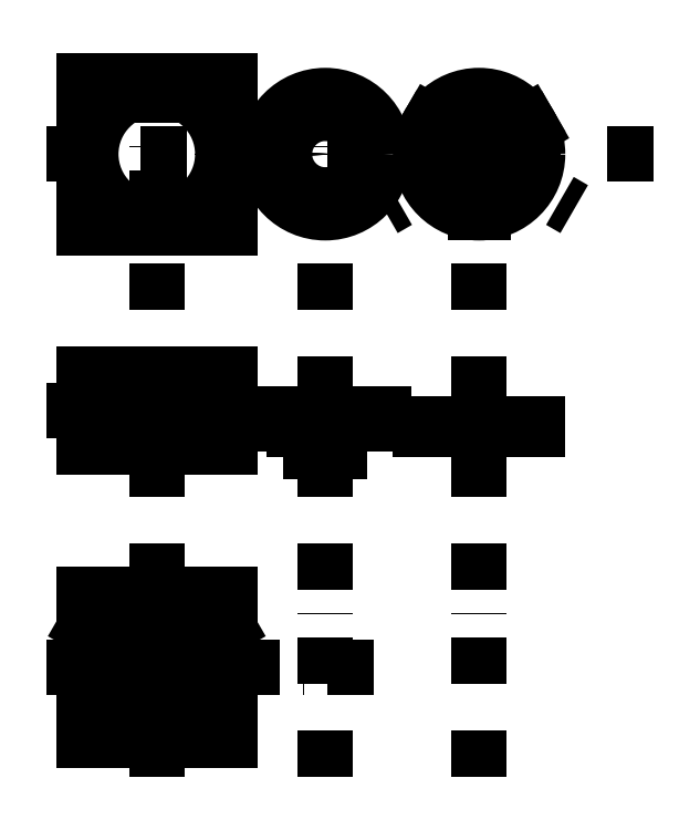
<metadata>
{"format":"dxf","ext":"dxf","renderer":"ezdxf+matplotlib","layout":"modelspace","background":"white","min_lineweight":24,"dpi":150}
</metadata>
<code>
0
SECTION
2
ENTITIES
0
LINE
8
0
10
200
20
200
30
0
11
240
21
200
31
0
0
LINE
8
0
10
240
20
200
30
0
11
240
21
190
31
0
0
LINE
8
0
10
240
20
190
30
0
11
200
21
190
31
0
0
LINE
8
0
10
200
20
190
30
0
11
200
21
200
31
0
0
LINE
8
0
10
200
20
190
30
0
11
240
21
190
31
0
0
LINE
8
0
10
240
20
190
30
0
11
240
21
180
31
0
0
LINE
8
0
10
240
20
180
30
0
11
200
21
180
31
0
0
LINE
8
0
10
200
20
180
30
0
11
200
21
190
31
0
0
LINE
8
hidden
10
202
20
196
30
0
11
202
21
184
31
0
0
LINE
8
hidden
10
238
20
196
30
0
11
238
21
184
31
0
0
LINE
8
hidden
10
202
20
196
30
0
11
238
21
196
31
0
0
LINE
8
0
10
200
20
140
30
0
11
240
21
140
31
0
0
LINE
8
0
10
240
20
140
30
0
11
240
21
100
31
0
0
LINE
8
0
10
240
20
100
30
0
11
200
21
100
31
0
0
LINE
8
0
10
200
20
100
30
0
11
200
21
140
31
0
0
LINE
8
0
10
200
20
240
30
0
11
240
21
240
31
0
0
LINE
8
0
10
240
20
240
30
0
11
240
21
280
31
0
0
LINE
8
0
10
240
20
280
30
0
11
200
21
280
31
0
0
LINE
8
0
10
200
20
280
30
0
11
200
21
240
31
0
0
CIRCLE
8
0
10
220
20
120
30
0
40
18
0
CIRCLE
8
0
10
220
20
260
30
0
40
18
0
CIRCLE
8
0
10
204
20
136
30
0
40
2.1
0
CIRCLE
8
0
10
236
20
136
30
0
40
2.1
0
CIRCLE
8
0
10
236
20
104
30
0
40
2.1
0
CIRCLE
8
0
10
204
20
104
30
0
40
2.1
0
CIRCLE
8
0
10
204
20
276
30
0
40
2
0
CIRCLE
8
0
10
236
20
276
30
0
40
2
0
CIRCLE
8
0
10
236
20
244
30
0
40
2
0
CIRCLE
8
0
10
204
20
244
30
0
40
2
0
CIRCLE
8
0
10
204
20
276
30
0
40
1.65
0
CIRCLE
8
0
10
236
20
276
30
0
40
1.65
0
CIRCLE
8
0
10
236
20
244
30
0
40
1.65
0
CIRCLE
8
0
10
204
20
244
30
0
40
1.65
0
CIRCLE
8
0
10
208.7
20
126.5
30
0
40
2
0
CIRCLE
8
0
10
231.3
20
126.5
30
0
40
2
0
CIRCLE
8
0
10
220
20
107
30
0
40
2
0
CIRCLE
8
0
10
208.7
20
126.5
30
0
40
1.65
0
CIRCLE
8
0
10
231.3
20
126.5
30
0
40
1.65
0
CIRCLE
8
0
10
220
20
107
30
0
40
1.65
0
LINE
8
center
10
220
20
120
30
0
11
220
21
90
31
0
0
LINE
8
center
10
220
20
120
30
0
11
246
21
135
31
0
0
LINE
8
center
10
220
20
120
30
0
11
194
21
135
31
0
0
LINE
8
hidden
10
202
20
184
30
0
11
238
21
184
31
0
0
LINE
8
hidden
10
233.3
20
180
30
0
11
233.3
21
184
31
0
0
LINE
8
hidden
10
232.9
20
180
30
0
11
232.9
21
184
31
0
0
LINE
8
hidden
10
229.6
20
180
30
0
11
229.6
21
184
31
0
0
LINE
8
hidden
10
229.3
20
180
30
0
11
229.3
21
184
31
0
0
LINE
8
hidden
10
222
20
180
30
0
11
222
21
184
31
0
0
LINE
8
hidden
10
221.7
20
180
30
0
11
221.7
21
184
31
0
0
LINE
8
hidden
10
218.3
20
180
30
0
11
218.3
21
184
31
0
0
LINE
8
hidden
10
218
20
180
30
0
11
218
21
184
31
0
0
LINE
8
hidden
10
210.7
20
180
30
0
11
210.7
21
184
31
0
0
LINE
8
hidden
10
210.4
20
180
30
0
11
210.4
21
184
31
0
0
LINE
8
hidden
10
207.1
20
180
30
0
11
207.1
21
184
31
0
0
LINE
8
hidden
10
206.7
20
180
30
0
11
206.7
21
184
31
0
0
LINE
8
0
10
282
20
186.5
30
0
11
250
21
186.5
31
0
0
CIRCLE
8
0
10
220
20
120
30
0
40
6
0
LINE
8
hidden
10
214
20
184
30
0
11
214
21
180
31
0
0
LINE
8
hidden
10
226
20
184
30
0
11
226
21
180
31
0
0
LINE
8
0
10
250
20
189
30
0
11
282
21
189
31
0
0
LINE
8
0
10
282
20
189
30
0
11
282
21
186.5
31
0
0
LINE
8
0
10
250
20
189
30
0
11
250
21
186.5
31
0
0
LINE
8
0
10
270
20
185
30
0
11
270
21
179
31
0
0
LINE
8
0
10
262
20
185
30
0
11
262
21
179
31
0
0
LINE
8
0
10
262
20
179
30
0
11
270
21
179
31
0
0
LINE
8
hidden
10
262
20
185
30
0
11
262
21
186.5
31
0
0
LINE
8
hidden
10
270
20
185
30
0
11
270
21
186.5
31
0
0
LINE
8
hidden
10
263.5
20
179
30
0
11
263.5
21
189
31
0
0
LINE
8
hidden
10
268.5
20
179
30
0
11
268.5
21
189
31
0
0
LINE
8
hidden
10
263.9
20
179
30
0
11
263.9
21
189
31
0
0
LINE
8
hidden
10
268.1
20
179
30
0
11
268.1
21
189
31
0
0
LINE
8
center
10
266
20
90
30
0
11
266
21
290
31
0
0
LINE
8
center
10
220
20
90
30
0
11
220
21
290
31
0
0
LINE
8
center
10
190
20
120
30
0
11
290
21
120
31
0
0
LINE
8
center
10
190
20
190
30
0
11
246
21
190
31
0
0
CIRCLE
8
0
10
266
20
260
30
0
40
16
0
CIRCLE
8
0
10
266
20
260
30
0
40
4
0
CIRCLE
8
0
10
266
20
260
30
0
40
2.5
0
CIRCLE
8
0
10
266
20
260
30
0
40
2.1
0
DIMENSION
8
dimensions
10
236.3
20
117.8
30
0
11
229.7
21
116.2
31
0
70
1
71
5
72
1
41
1
42
0
1

3
Standard
13
220
23
120
33
0
14
231.3
24
126.5
34
0
0
LINE
8
ghost
10
250
20
186.5
30
0
11
250
21
185
31
0
0
LINE
8
ghost
10
250
20
185
30
0
11
282
21
185
31
0
0
LINE
8
ghost
10
282
20
185
30
0
11
282
21
186.5
31
0
0
LINE
8
ghost
10
282
20
186.5
30
0
11
250
21
186.5
31
0
0
LINE
8
0
10
292
20
185
30
0
11
324
21
185
31
0
0
LINE
8
0
10
324
20
185
30
0
11
324
21
186.5
31
0
0
LINE
8
0
10
324
20
186.5
30
0
11
292
21
186.5
31
0
0
LINE
8
0
10
292
20
186.5
30
0
11
292
21
185
31
0
0
LINE
8
hidden
10
304
20
185
30
0
11
304
21
186.5
31
0
0
LINE
8
hidden
10
312
20
185
30
0
11
312
21
186.5
31
0
0
LINE
8
center
10
308
20
90
30
0
11
308
21
290
31
0
0
LINE
8
center
10
190
20
260
30
0
11
360
21
260
31
0
0
CIRCLE
8
0
10
308
20
260
30
0
40
16
0
CIRCLE
8
0
10
308
20
260
30
0
40
4.05
0
LINE
8
center
10
308
20
260
30
0
11
282
21
245
31
0
0
LINE
8
center
10
308
20
260
30
0
11
334
21
245
31
0
0
CIRCLE
8
0
10
319.3
20
253.5
30
0
40
1
0
CIRCLE
8
0
10
296.7
20
253.5
30
0
40
1
0
CIRCLE
8
0
10
308
20
273
30
0
40
1
0
LINE
8
0
10
309
20
244
30
0
11
309
21
256.1
31
0
0
LINE
8
0
10
307
20
244
30
0
11
307
21
256.1
31
0
0
LINE
8
0
10
311.9
20
261.1
30
0
11
322.3
21
267.1
31
0
0
LINE
8
0
10
310.9
20
262.8
30
0
11
321.3
21
268.9
31
0
0
LINE
8
0
10
305.1
20
262.8
30
0
11
294.7
21
268.9
31
0
0
LINE
8
0
10
304.1
20
261.1
30
0
11
293.7
21
267.1
31
0
0
LINE
8
hidden
10
292
20
185.4
30
0
11
324
21
185.4
31
0
0
ENDSEC
0
EOF

</code>
